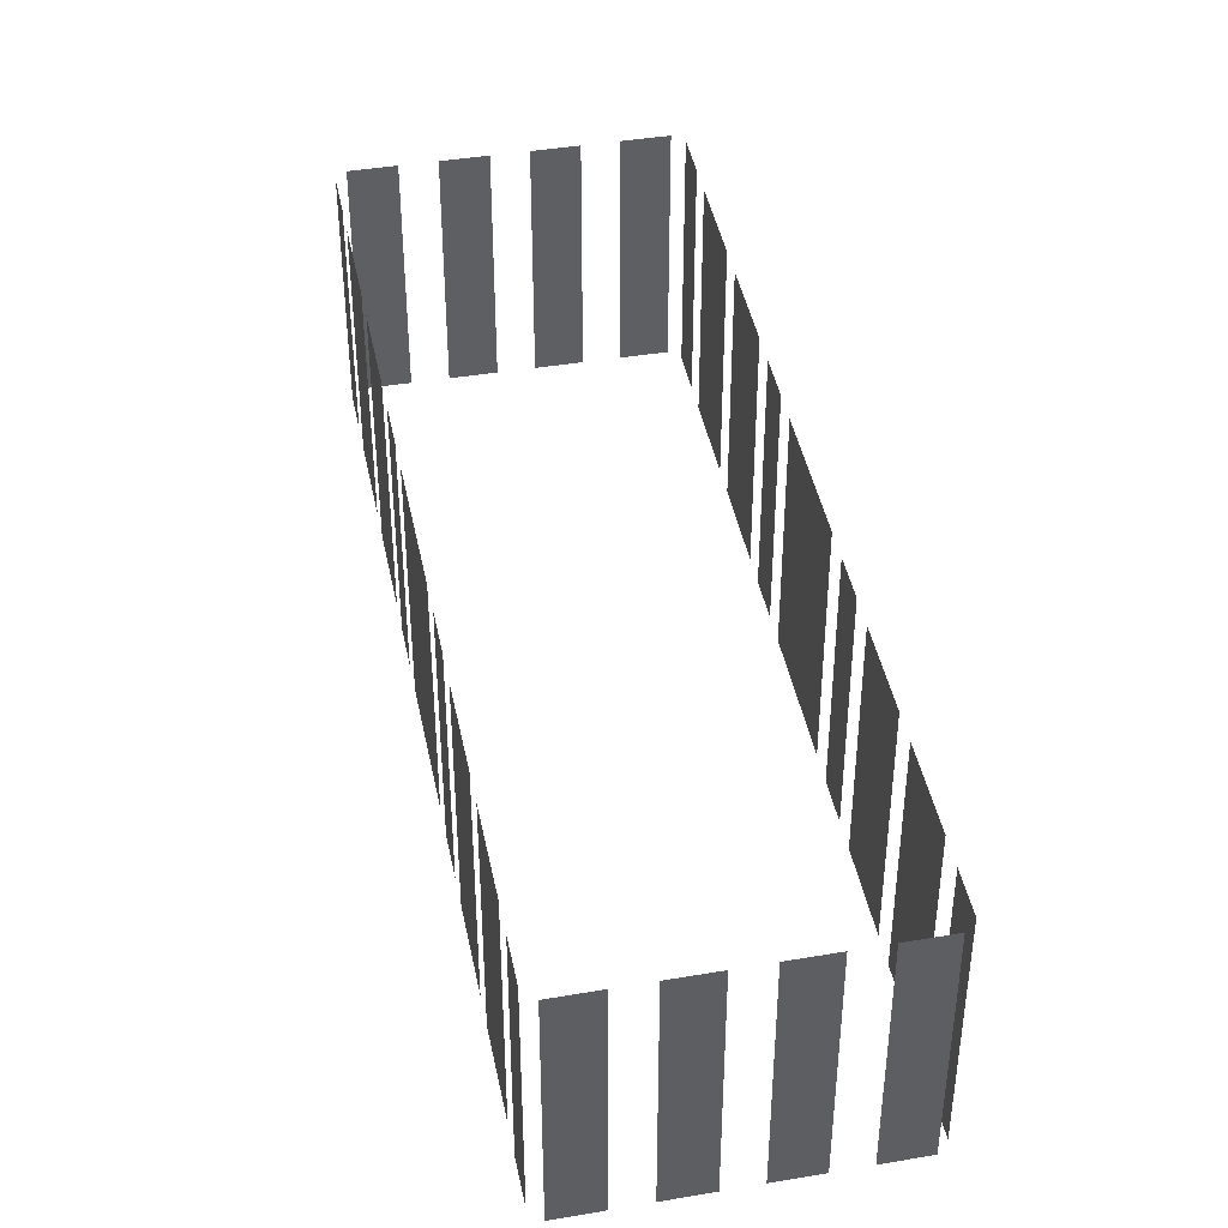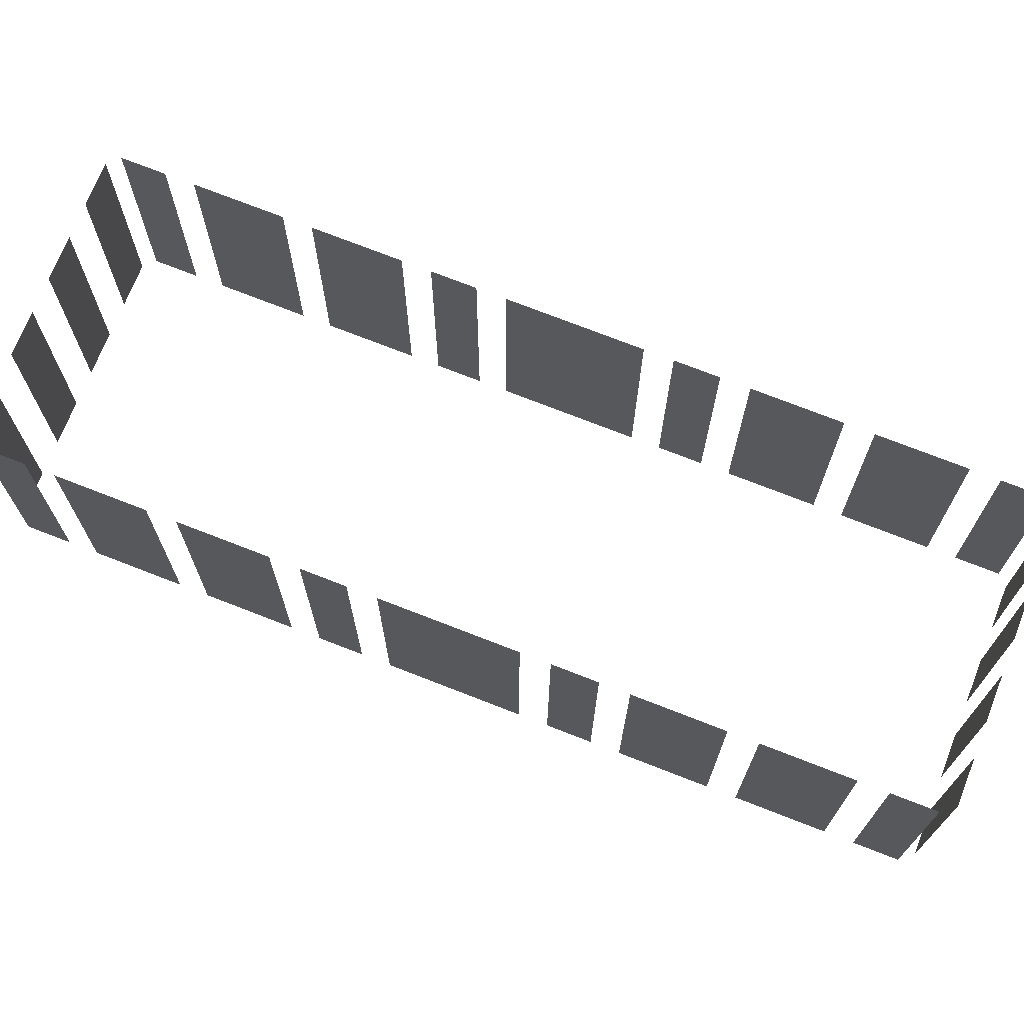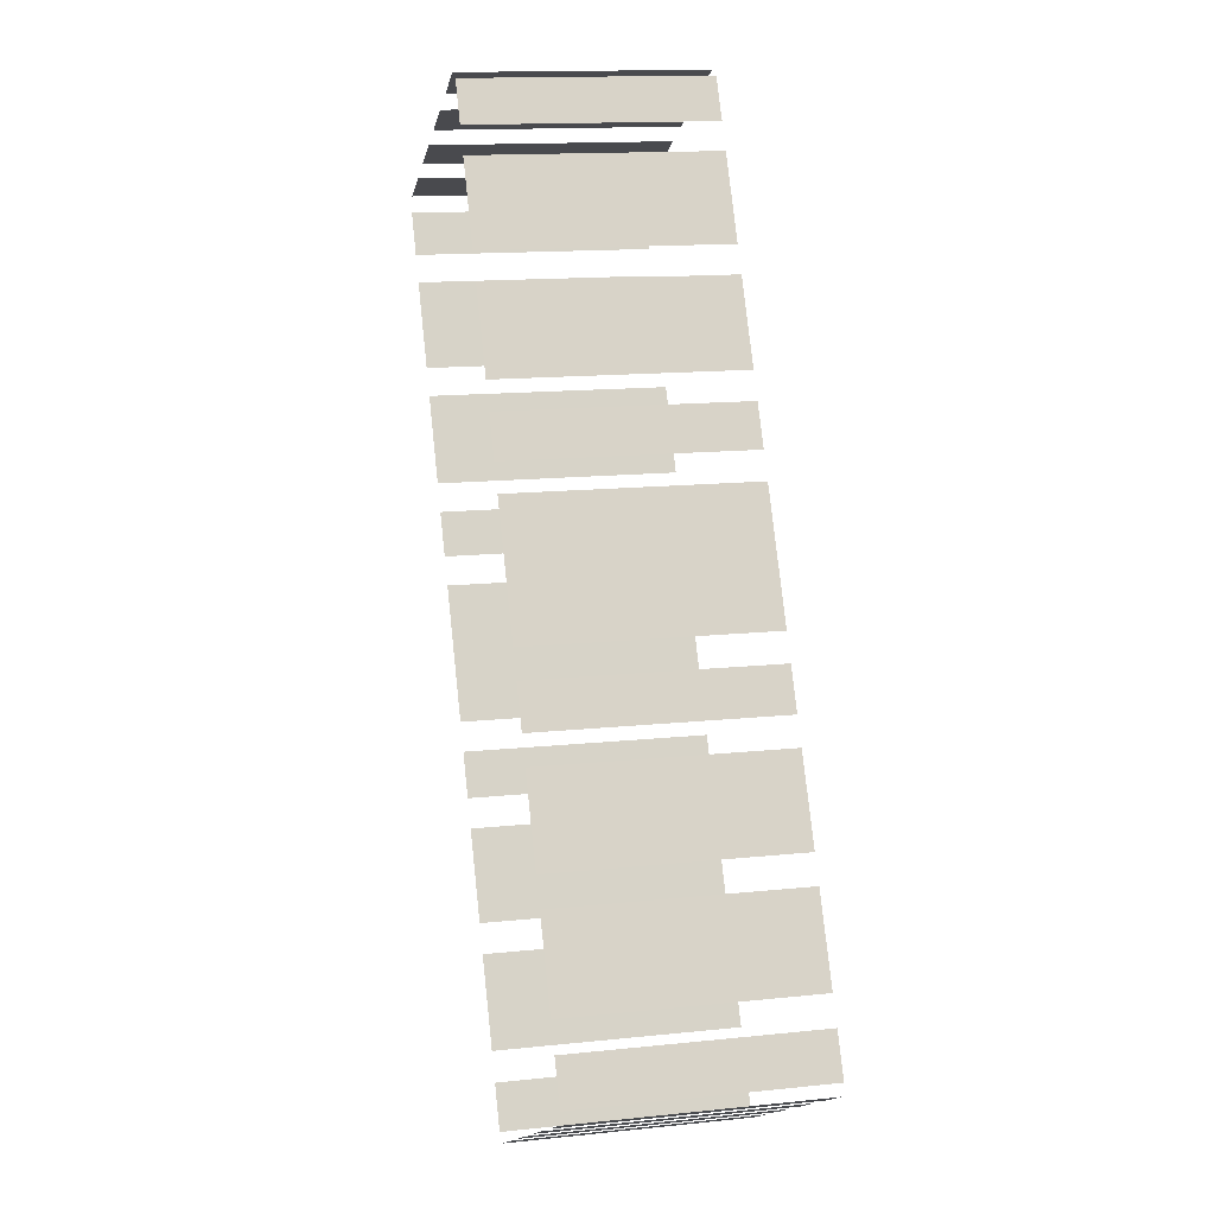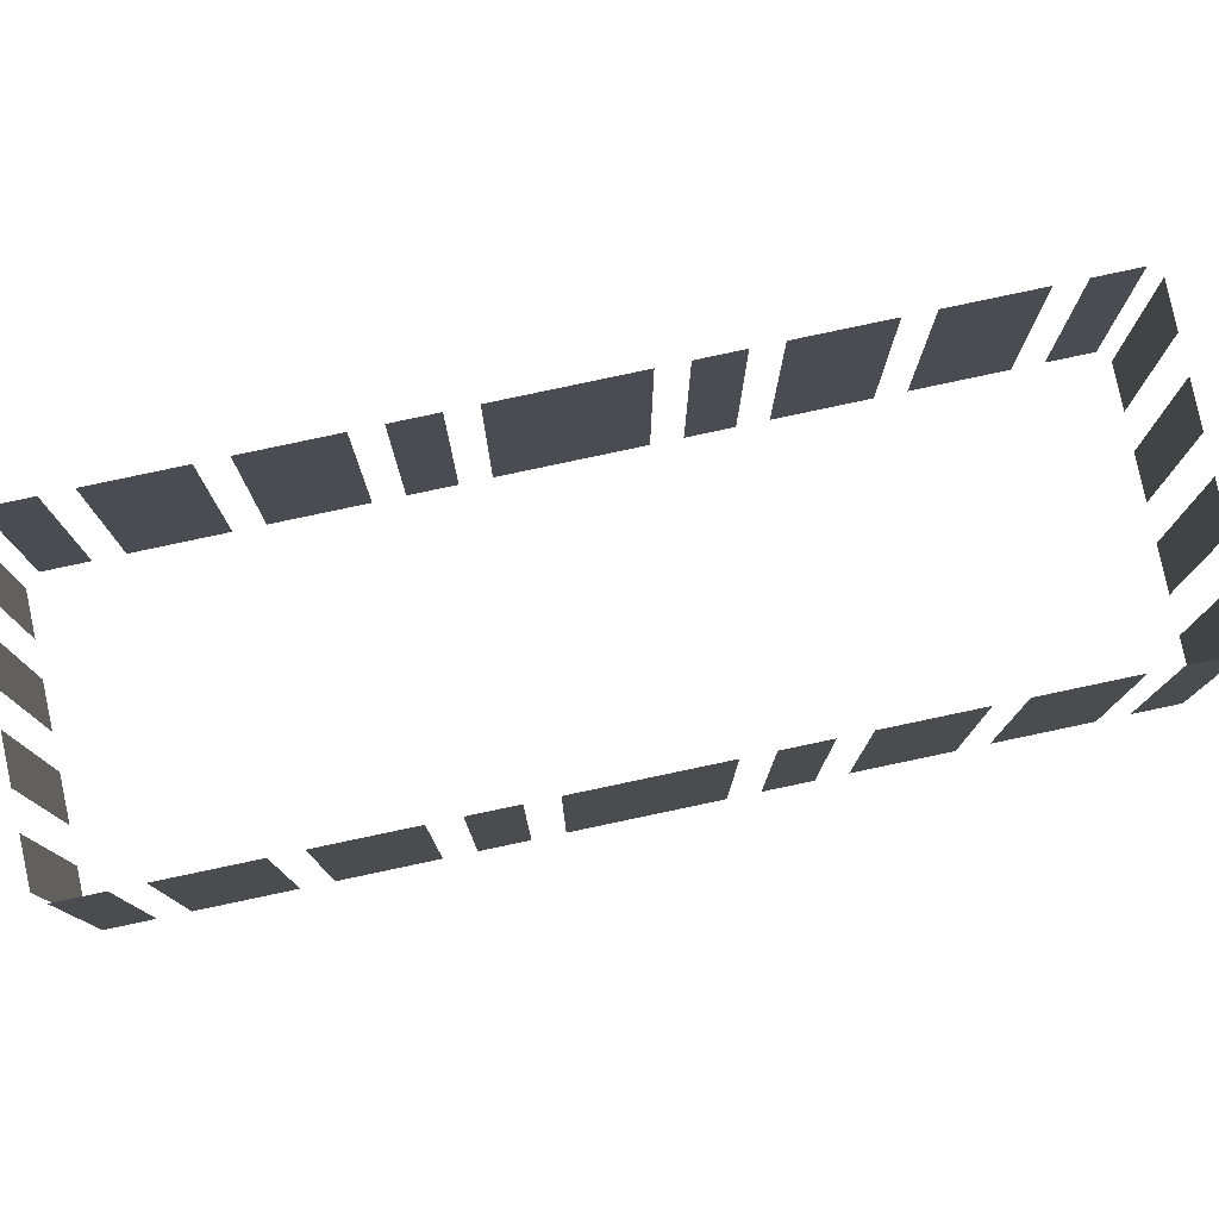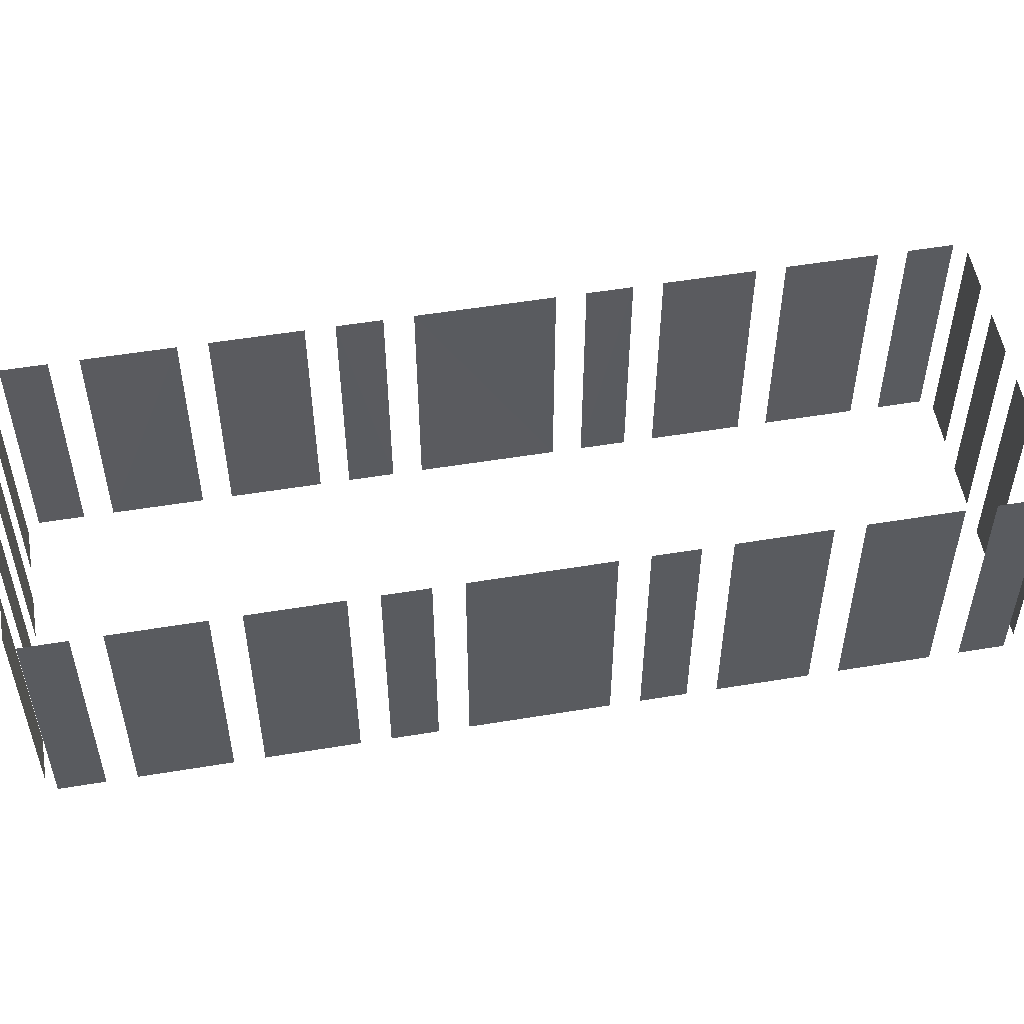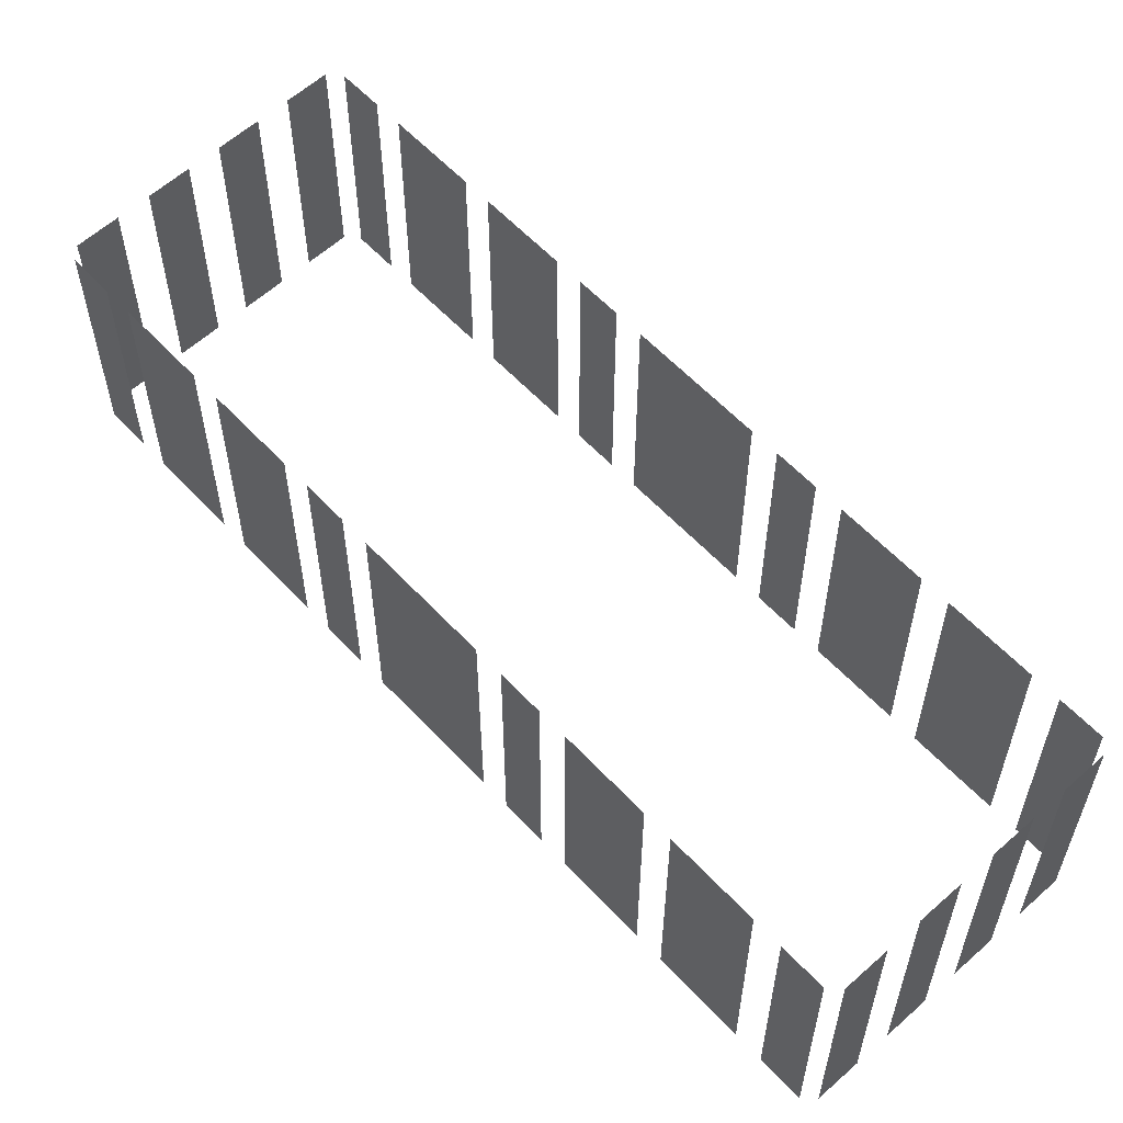
<metadata>
{"format":"obj","ext":"obj","renderer":"f3d","projection":"perspective","resolution":1024,"background":"white","views":[{"elev":43.4,"azim":140.7,"up":"+Z"},{"elev":72.3,"azim":83.4,"up":"+Z"},{"elev":14.3,"azim":-103.1,"up":"+Y"},{"elev":79.2,"azim":-130.1,"up":"+Z"},{"elev":54.2,"azim":52.0,"up":"+Z"},{"elev":59.5,"azim":-70.8,"up":"+Z"}]}
</metadata>
<code>
o geometryt000010000010000110010110000110000110100100010010st77
v 1056 -299.7 1020
v 1056 -299.7 1013
v 1057 -300.3 1013
v 1057 -300.3 1020
v 1058 -300.9 1020
v 1058 -300.9 1013
v 1059 -301.5 1013
v 1059 -301.5 1020
v 1060 -302.1 1020
v 1060 -302.1 1013
v 1062 -302.8 1013
v 1062 -302.8 1020
v 1063 -303.3 1020
v 1063 -303.3 1013
v 1064 -304 1013
v 1064 -304 1020
v 1056 -297.9 1020
v 1056 -297.9 1013
v 1056 -299.2 1013
v 1056 -299.2 1020
v 1058 -294.6 1020
v 1058 -294.6 1013
v 1057 -297.1 1013
v 1057 -297.1 1020
v 1060 -291.3 1013
v 1059 -293.8 1013
v 1059 -293.8 1020
v 1060 -291.3 1020
v 1061 -289.2 1013
v 1060 -290.5 1013
v 1060 -290.5 1020
v 1061 -289.2 1020
v 1064 -284.6 1013
v 1062 -288.4 1013
v 1062 -288.4 1020
v 1064 -284.6 1020
v 1065 -282.5 1020
v 1065 -282.5 1013
v 1064 -283.8 1013
v 1064 -283.8 1020
v 1066 -279.2 1020
v 1066 -279.2 1013
v 1065 -281.7 1013
v 1065 -281.7 1020
v 1068 -275.9 1013
v 1067 -278.4 1013
v 1067 -278.4 1020
v 1068 -275.9 1020
v 1069 -273.8 1013
v 1069 -275.1 1013
v 1069 -275.1 1020
v 1069 -273.8 1020
v 1064 -303.8 1020
v 1064 -303.8 1013
v 1065 -302.6 1013
v 1065 -302.6 1020
v 1065 -301.7 1020
v 1065 -301.7 1013
v 1067 -299.2 1013
v 1067 -299.2 1020
v 1067 -298.4 1020
v 1067 -298.4 1013
v 1069 -295.9 1013
v 1069 -295.9 1020
v 1069 -295.1 1013
v 1070 -293.8 1013
v 1070 -293.8 1020
v 1069 -295.1 1020
v 1070 -293 1013
v 1072 -289.2 1013
v 1072 -289.2 1020
v 1070 -293 1020
v 1073 -288.4 1013
v 1073 -287.1 1013
v 1073 -287.1 1020
v 1073 -288.4 1020
v 1074 -286.3 1020
v 1074 -286.3 1013
v 1075 -283.8 1013
v 1075 -283.8 1020
v 1075 -283 1013
v 1077 -280.5 1013
v 1077 -280.5 1020
v 1075 -283 1020
v 1077 -279.6 1013
v 1078 -278.4 1013
v 1078 -278.4 1020
v 1077 -279.6 1020
v 1071 -274.3 1013
v 1070 -273.7 1013
v 1070 -273.7 1020
v 1071 -274.3 1020
v 1073 -275.5 1013
v 1072 -274.8 1013
v 1072 -274.8 1020
v 1073 -275.5 1020
v 1076 -276.7 1013
v 1074 -276 1013
v 1074 -276 1020
v 1076 -276.7 1020
v 1078 -277.9 1013
v 1076 -277.2 1013
v 1076 -277.2 1020
v 1078 -277.9 1020
f 5 6 7
f 5 7 8
f 9 10 11
f 9 11 12
f 13 14 15
f 13 15 16
f 17 18 19
f 17 19 20
f 21 22 23
f 21 23 24
f 25 26 27
f 28 25 27
f 29 30 31
f 32 29 31
f 33 34 35
f 36 33 35
f 37 38 39
f 37 39 40
f 41 42 43
f 41 43 44
f 45 46 47
f 48 45 47
f 49 50 51
f 52 49 51
f 53 54 55
f 53 55 56
f 57 58 59
f 57 59 60
f 61 62 63
f 61 63 64
f 65 66 67
f 68 65 67
f 73 74 75
f 76 73 75
f 77 78 79
f 77 79 80
f 81 82 83
f 84 81 83
f 85 86 87
f 88 85 87
f 89 90 91
f 92 89 91
f 93 94 95
f 96 93 95
f 97 98 99
f 100 97 99
f 101 102 103
f 104 101 103
f 1 2 3
f 1 3 4
f 69 70 71
f 72 69 71

</code>
